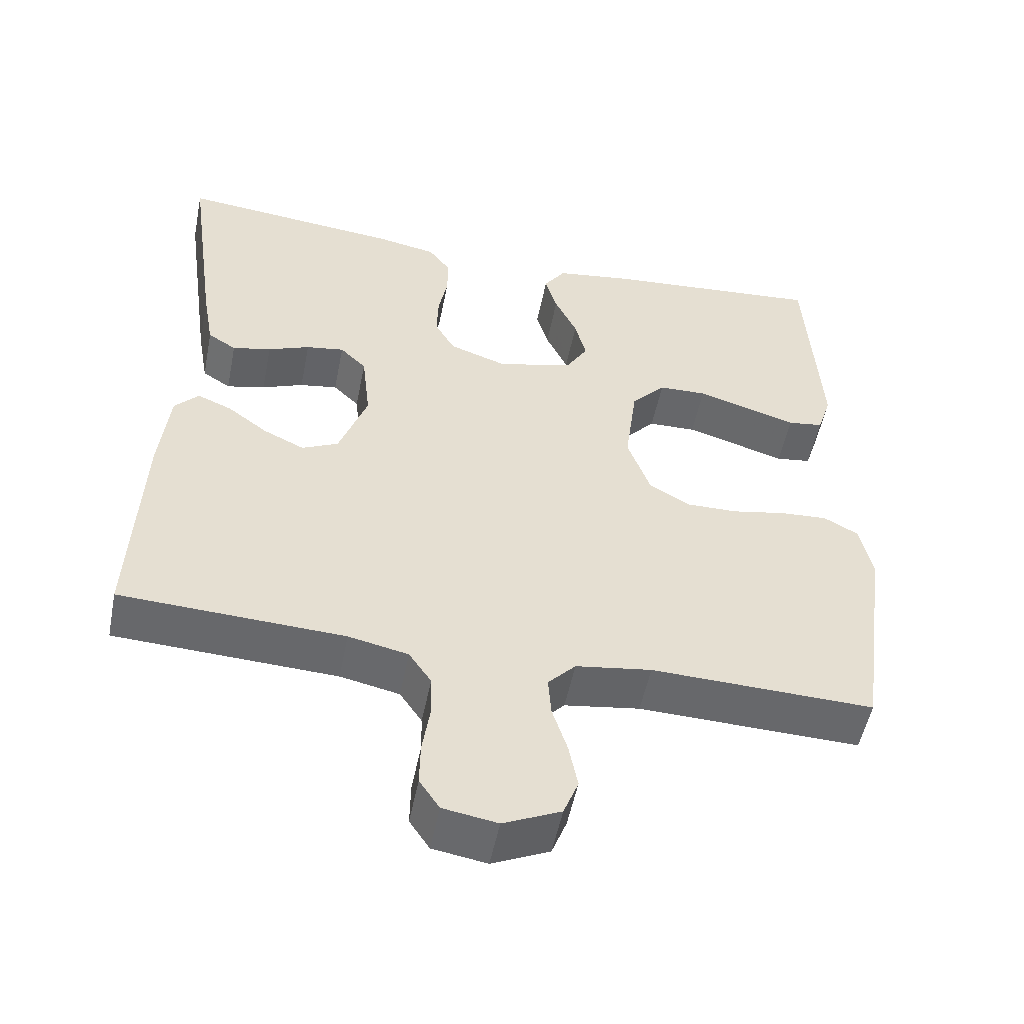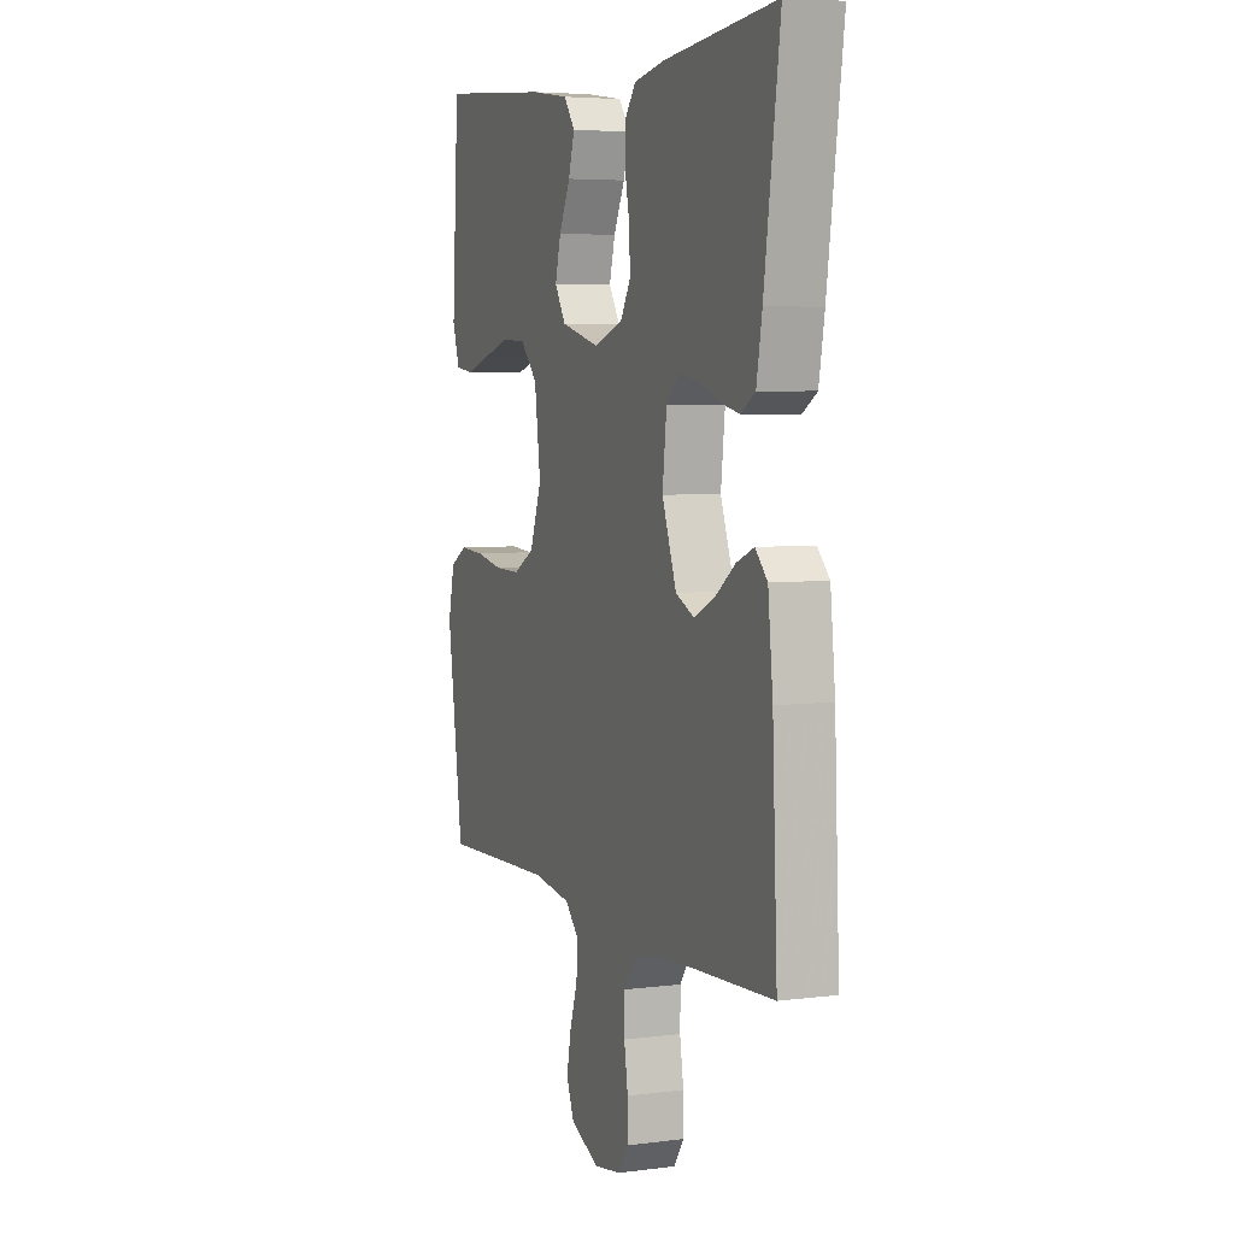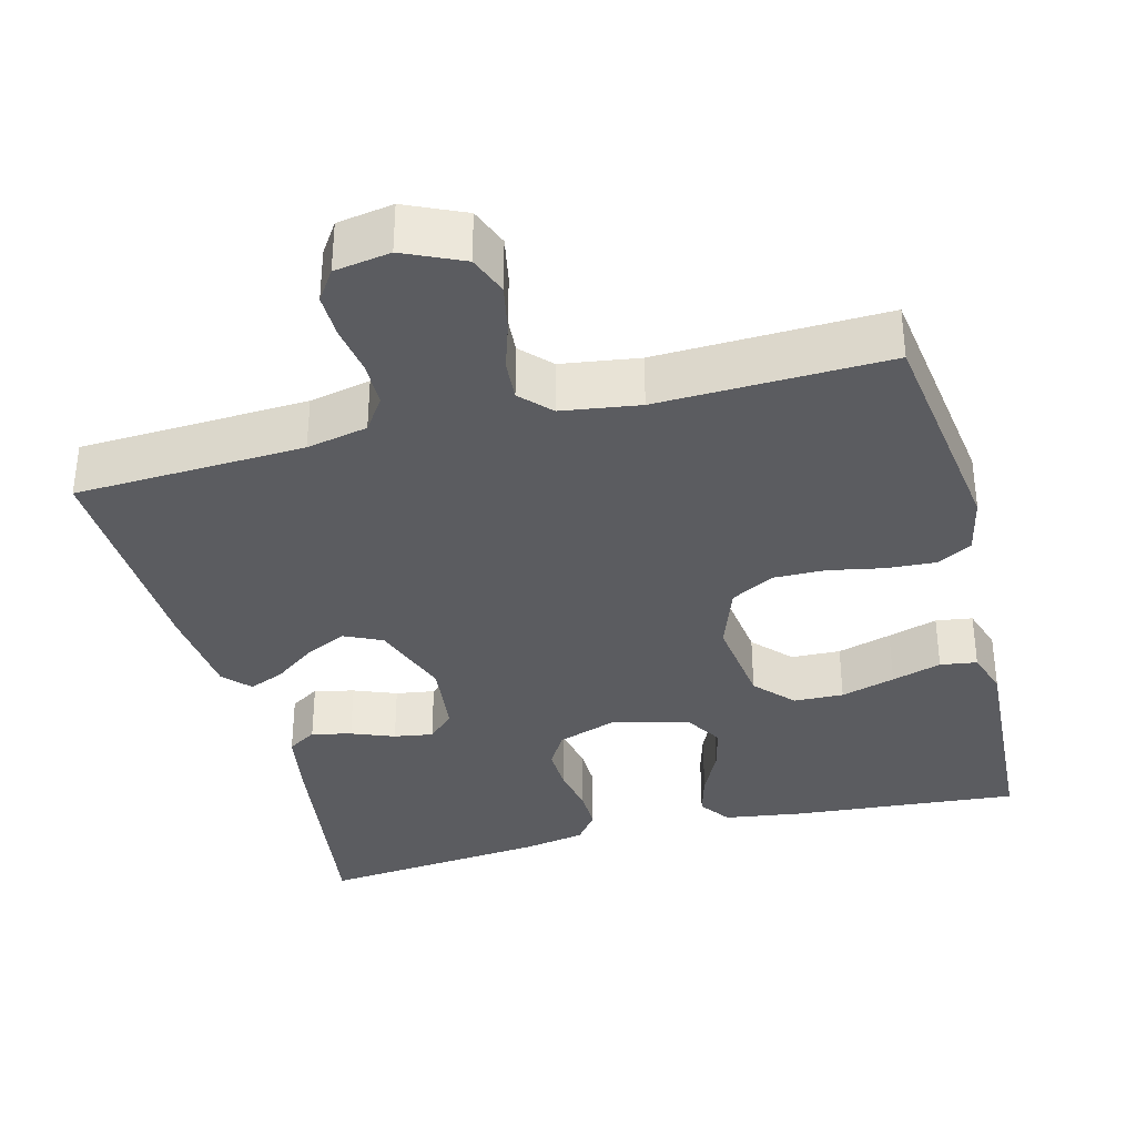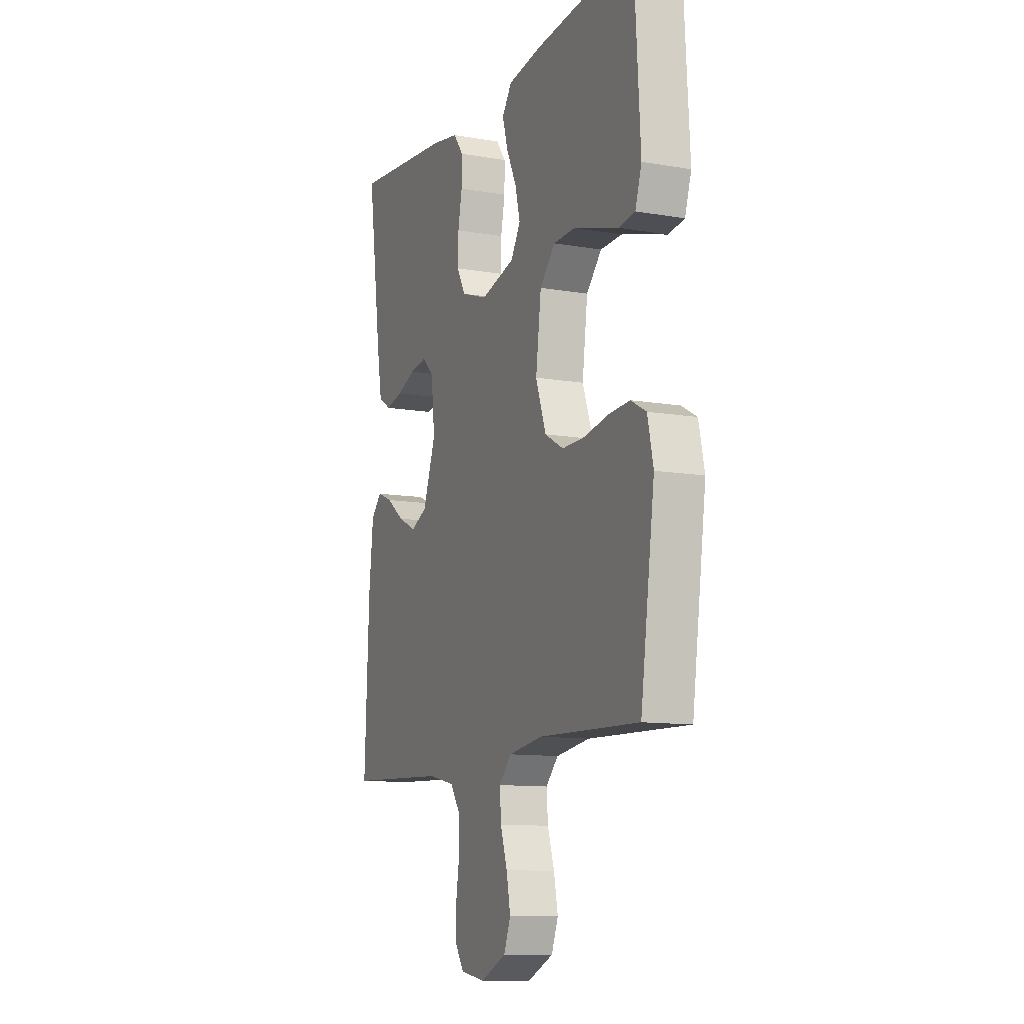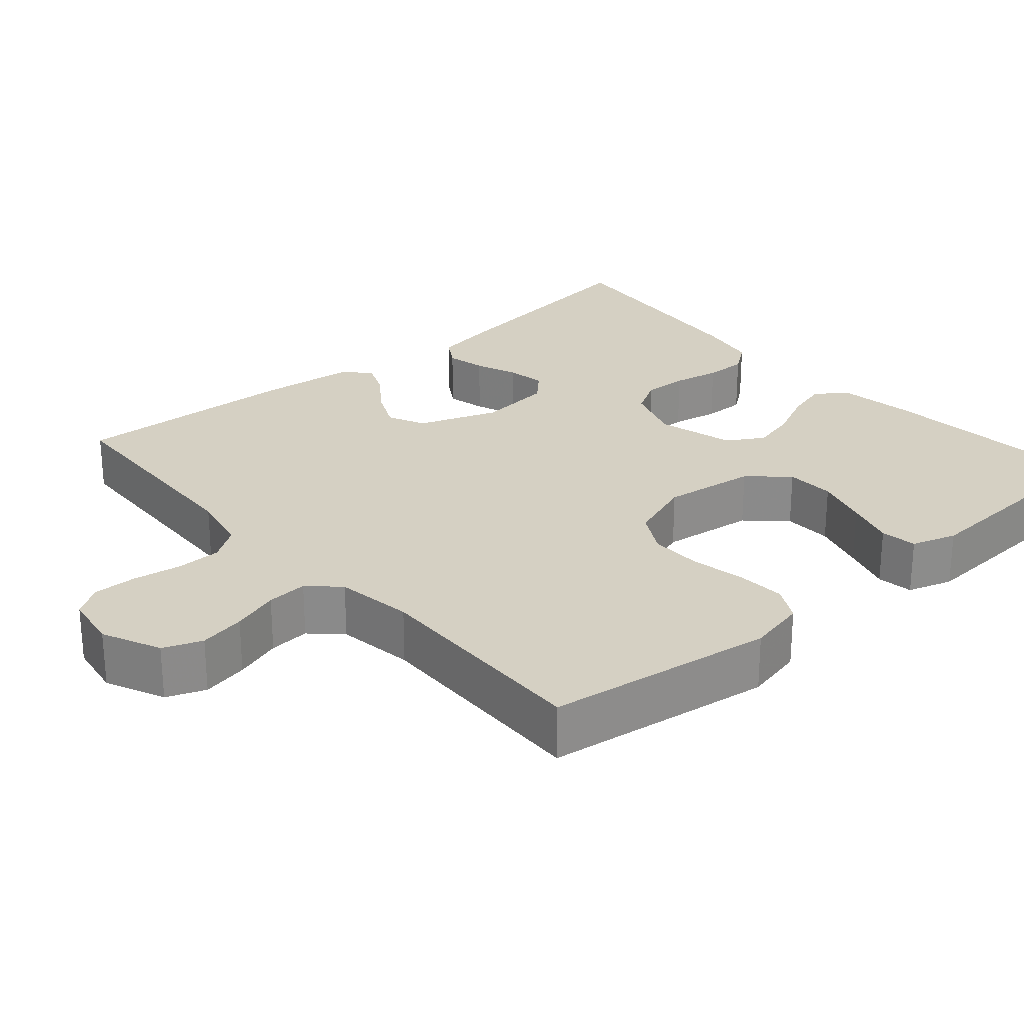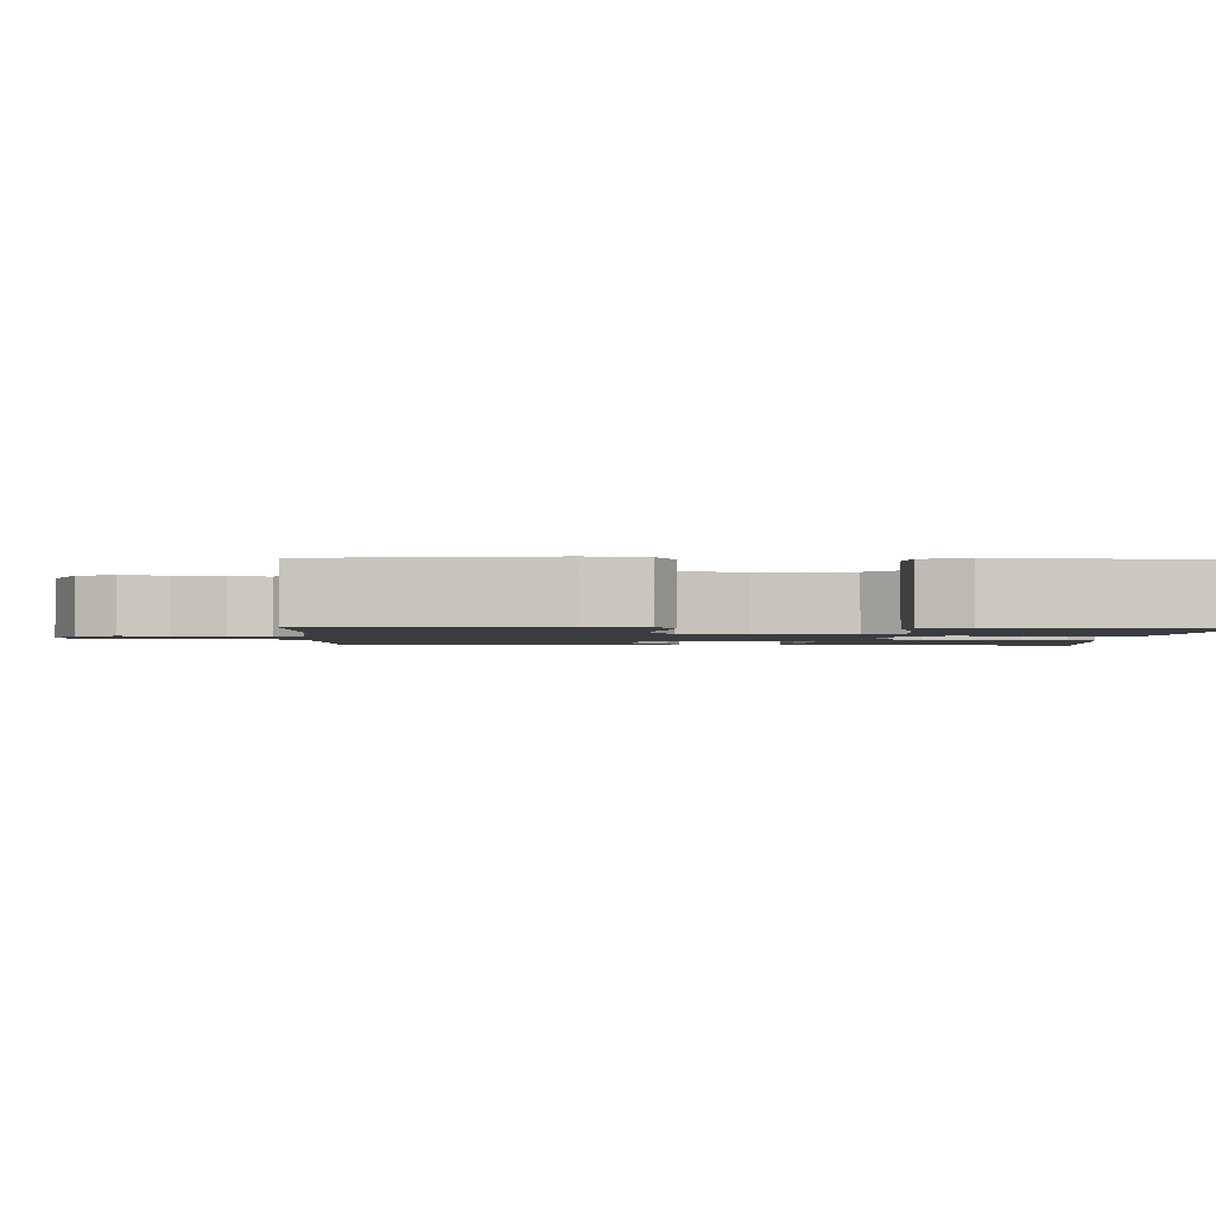
<metadata>
{"format":"obj","ext":"obj","renderer":"f3d","projection":"perspective","resolution":1024,"background":"white","views":[{"elev":-52.3,"azim":168.8,"up":"+Z"},{"elev":5.1,"azim":68.1,"up":"+Z"},{"elev":-35.3,"azim":-165.4,"up":"+Y"},{"elev":-11.1,"azim":-113.0,"up":"+Z"},{"elev":26.2,"azim":-131.0,"up":"+Y"},{"elev":-1.8,"azim":-91.8,"up":"+Y"}]}
</metadata>
<code>
v -0.5 0.07 -0.5
v -0.542 0.07 -0.2
v -0.525 0.07 -0.123
v -0.479 0.07 -0.098
v -0.415 0.07 -0.102
v -0.343 0.07 -0.116
v -0.275 0.07 -0.117
v -0.219 0.07 -0.086
v -0.188 0.07 0
v -0.204 0.07 0.123
v -0.25 0.07 0.173
v -0.315 0.07 0.175
v -0.386 0.07 0.154
v -0.451 0.07 0.134
v -0.499 0.07 0.141
v -0.518 0.07 0.2
v -0.5 0.07 0.5
v -0.2 0.07 0.474
v -0.099 0.07 0.459
v -0.07 0.07 0.418
v -0.086 0.07 0.362
v -0.116 0.07 0.299
v -0.131 0.07 0.24
v -0.102 0.07 0.192
v 0 0.07 0.165
v 0.078 0.07 0.192
v 0.105 0.07 0.239
v 0.103 0.07 0.298
v 0.091 0.07 0.36
v 0.09 0.07 0.415
v 0.12 0.07 0.455
v 0.2 0.07 0.47
v 0.5 0.07 0.5
v 0.458 0.07 0.2
v 0.443 0.07 0.115
v 0.405 0.07 0.091
v 0.353 0.07 0.103
v 0.297 0.07 0.125
v 0.246 0.07 0.133
v 0.211 0.07 0.099
v 0.2 0.07 0
v 0.238 0.07 -0.105
v 0.287 0.07 -0.128
v 0.342 0.07 -0.102
v 0.396 0.07 -0.062
v 0.442 0.07 -0.043
v 0.474 0.07 -0.077
v 0.487 0.07 -0.2
v 0.5 0.07 -0.5
v 0.2 0.07 -0.514
v 0.12 0.07 -0.531
v 0.09 0.07 -0.575
v 0.089 0.07 -0.634
v 0.099 0.07 -0.698
v 0.1 0.07 -0.756
v 0.073 0.07 -0.796
v 0 0.07 -0.808
v -0.077 0.07 -0.773
v -0.097 0.07 -0.722
v -0.085 0.07 -0.661
v -0.065 0.07 -0.599
v -0.061 0.07 -0.545
v -0.098 0.07 -0.506
v -0.2 0.07 -0.491
v -0.5 0 -0.5
v -0.542 0 -0.2
v -0.525 0 -0.123
v -0.479 0 -0.098
v -0.415 0 -0.102
v -0.343 0 -0.116
v -0.275 0 -0.117
v -0.219 0 -0.086
v -0.188 0 0
v -0.204 0 0.123
v -0.25 0 0.173
v -0.315 0 0.175
v -0.386 0 0.154
v -0.451 0 0.134
v -0.499 0 0.141
v -0.518 0 0.2
v -0.5 0 0.5
v -0.2 0 0.474
v -0.099 0 0.459
v -0.07 0 0.418
v -0.086 0 0.362
v -0.116 0 0.299
v -0.131 0 0.24
v -0.102 0 0.192
v 0 0 0.165
v 0.078 0 0.192
v 0.105 0 0.239
v 0.103 0 0.298
v 0.091 0 0.36
v 0.09 0 0.415
v 0.12 0 0.455
v 0.2 0 0.47
v 0.5 0 0.5
v 0.458 0 0.2
v 0.443 0 0.115
v 0.405 0 0.091
v 0.353 0 0.103
v 0.297 0 0.125
v 0.246 0 0.133
v 0.211 0 0.099
v 0.2 0 0
v 0.238 0 -0.105
v 0.287 0 -0.128
v 0.342 0 -0.102
v 0.396 0 -0.062
v 0.442 0 -0.043
v 0.474 0 -0.077
v 0.487 0 -0.2
v 0.5 0 -0.5
v 0.2 0 -0.514
v 0.12 0 -0.531
v 0.09 0 -0.575
v 0.089 0 -0.634
v 0.099 0 -0.698
v 0.1 0 -0.756
v 0.073 0 -0.796
v 0 0 -0.808
v -0.077 0 -0.773
v -0.097 0 -0.722
v -0.085 0 -0.661
v -0.065 0 -0.599
v -0.061 0 -0.545
v -0.098 0 -0.506
v -0.2 0 -0.491
f 59 60 61
f 58 59 61
f 57 58 61
f 56 57 61
f 55 56 61
f 54 55 61
f 53 54 61
f 52 53 61 62
f 51 52 62 63
f 48 49 50
f 47 48 50
f 46 47 50
f 45 46 50
f 44 45 50
f 51 63 64
f 50 51 64
f 44 50 64
f 43 44 64
f 36 37 38
f 35 36 38
f 34 35 38
f 33 34 38
f 32 33 38
f 31 32 38
f 30 31 38
f 29 30 38
f 28 29 38
f 27 28 38 39
f 26 27 39 40
f 20 21 22
f 19 20 22
f 18 19 22
f 17 18 22
f 16 17 22
f 15 16 22
f 14 15 22
f 13 14 22
f 12 13 22 23
f 11 12 23 24
f 4 5 6
f 3 4 6
f 2 3 6
f 1 2 6
f 64 1 6
f 64 6 7
f 64 7 8
f 43 64 8
f 42 43 8
f 41 42 8 9
f 40 41 9
f 26 40 9
f 25 26 9
f 10 11 24 25
f 9 10 25
f 125 124 123
f 125 123 122
f 125 122 121
f 125 121 120
f 125 120 119
f 125 119 118
f 125 118 117
f 126 125 117 116
f 127 126 116 115
f 114 113 112
f 114 112 111
f 114 111 110
f 114 110 109
f 114 109 108
f 128 127 115
f 128 115 114
f 128 114 108
f 128 108 107
f 102 101 100
f 102 100 99
f 102 99 98
f 102 98 97
f 102 97 96
f 102 96 95
f 102 95 94
f 102 94 93
f 102 93 92
f 103 102 92 91
f 104 103 91 90
f 86 85 84
f 86 84 83
f 86 83 82
f 86 82 81
f 86 81 80
f 86 80 79
f 86 79 78
f 86 78 77
f 87 86 77 76
f 88 87 76 75
f 70 69 68
f 70 68 67
f 70 67 66
f 70 66 65
f 70 65 128
f 71 70 128
f 72 71 128
f 72 128 107
f 72 107 106
f 73 72 106 105
f 73 105 104
f 73 104 90
f 73 90 89
f 89 88 75 74
f 89 74 73
f 1 65 66 2
f 2 66 67 3
f 3 67 68 4
f 4 68 69 5
f 5 69 70 6
f 6 70 71 7
f 7 71 72 8
f 8 72 73 9
f 9 73 74 10
f 10 74 75 11
f 11 75 76 12
f 12 76 77 13
f 13 77 78 14
f 14 78 79 15
f 15 79 80 16
f 16 80 81 17
f 17 81 82 18
f 18 82 83 19
f 19 83 84 20
f 20 84 85 21
f 21 85 86 22
f 22 86 87 23
f 23 87 88 24
f 24 88 89 25
f 25 89 90 26
f 26 90 91 27
f 27 91 92 28
f 28 92 93 29
f 29 93 94 30
f 30 94 95 31
f 31 95 96 32
f 32 96 97 33
f 33 97 98 34
f 34 98 99 35
f 35 99 100 36
f 36 100 101 37
f 37 101 102 38
f 38 102 103 39
f 39 103 104 40
f 40 104 105 41
f 41 105 106 42
f 42 106 107 43
f 43 107 108 44
f 44 108 109 45
f 45 109 110 46
f 46 110 111 47
f 47 111 112 48
f 48 112 113 49
f 49 113 114 50
f 50 114 115 51
f 51 115 116 52
f 52 116 117 53
f 53 117 118 54
f 54 118 119 55
f 55 119 120 56
f 56 120 121 57
f 57 121 122 58
f 58 122 123 59
f 59 123 124 60
f 60 124 125 61
f 61 125 126 62
f 62 126 127 63
f 63 127 128 64
f 64 128 65 1

</code>
